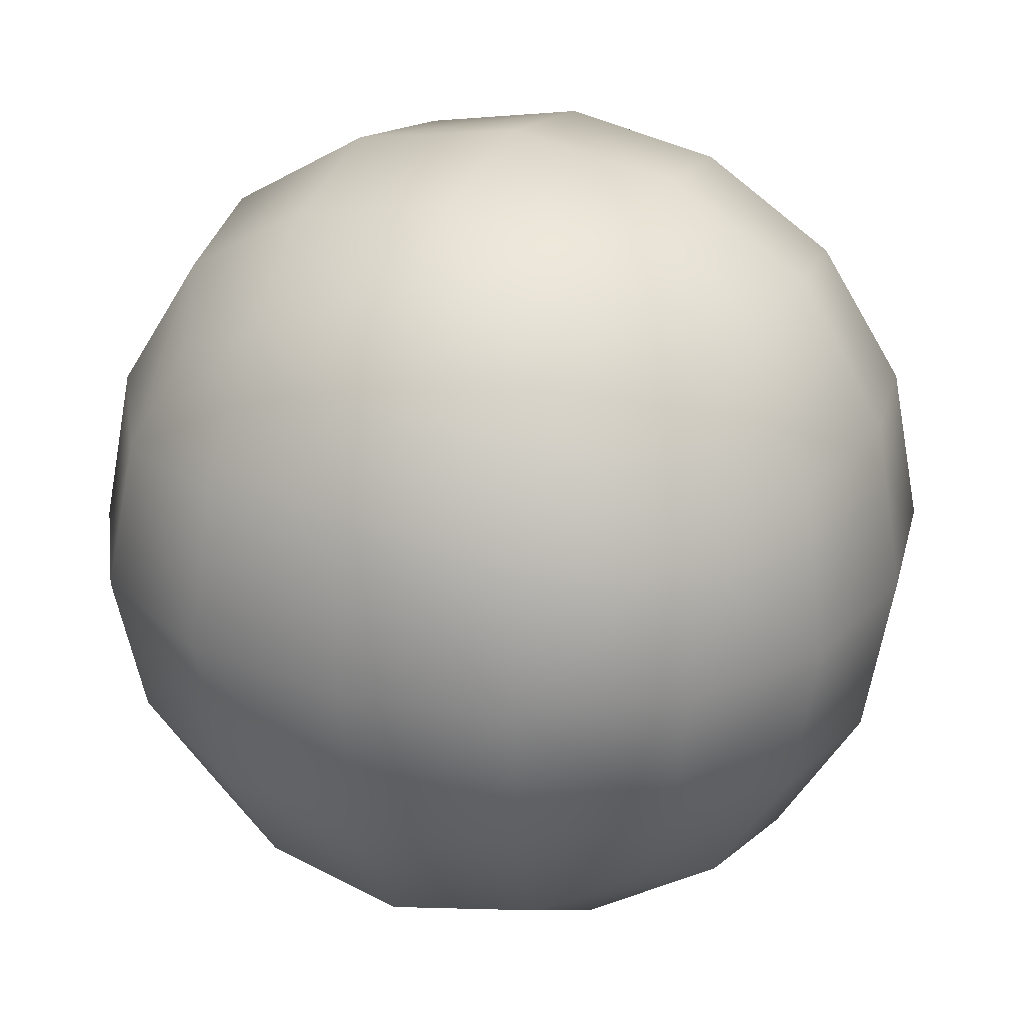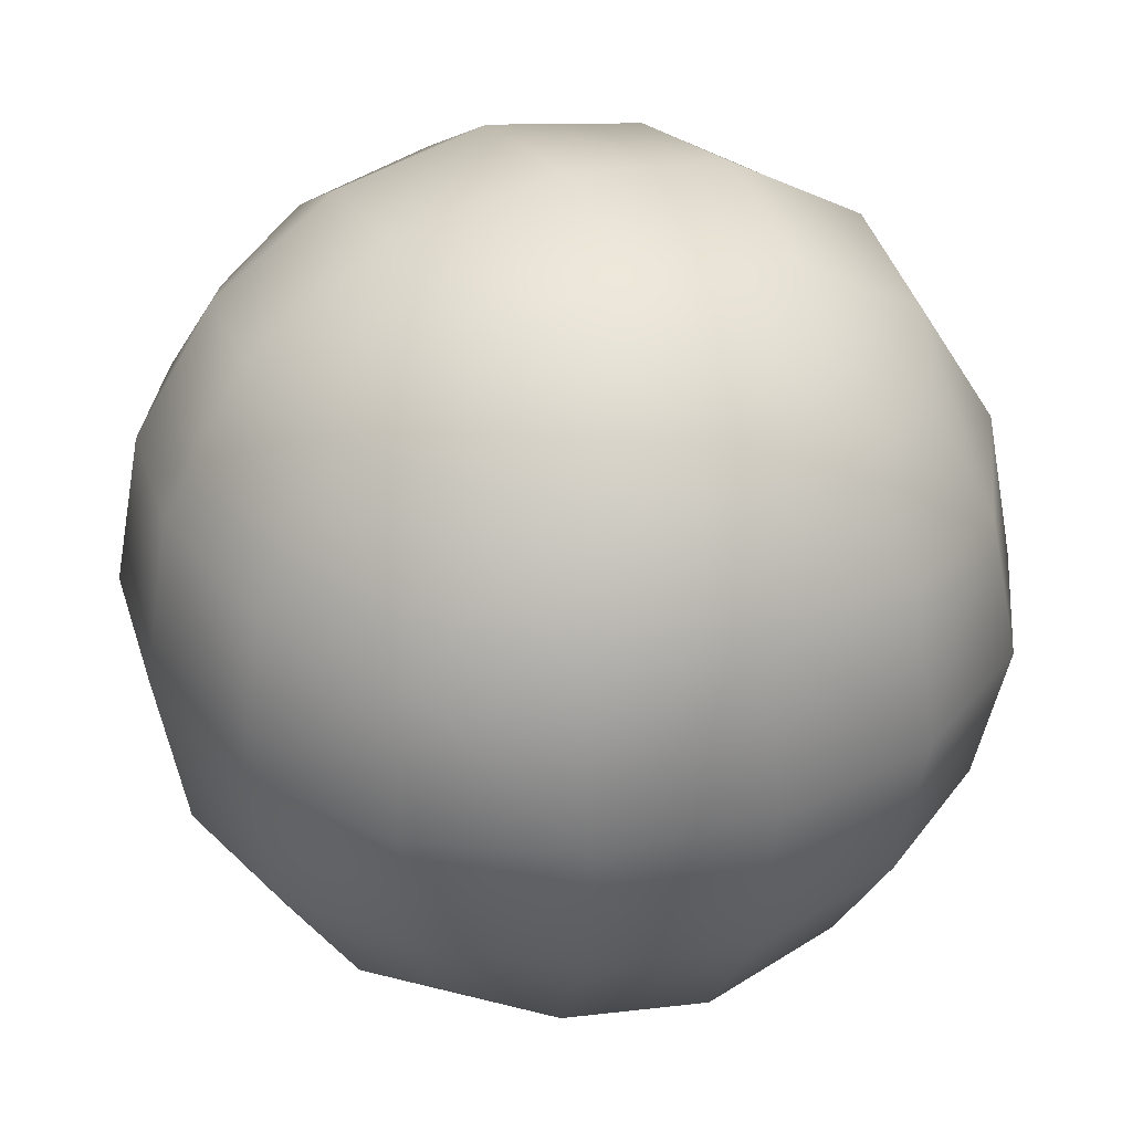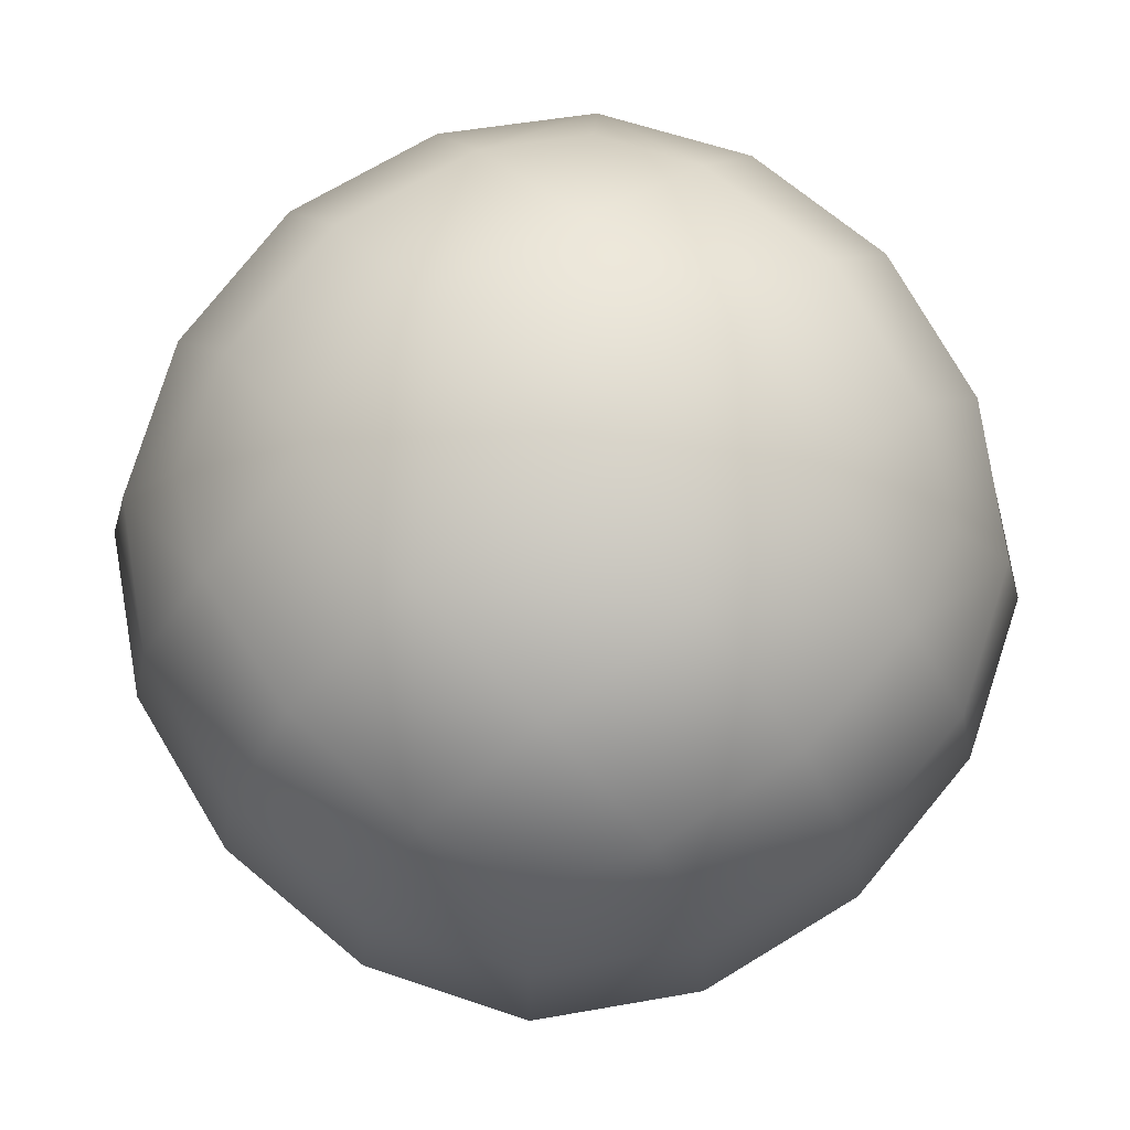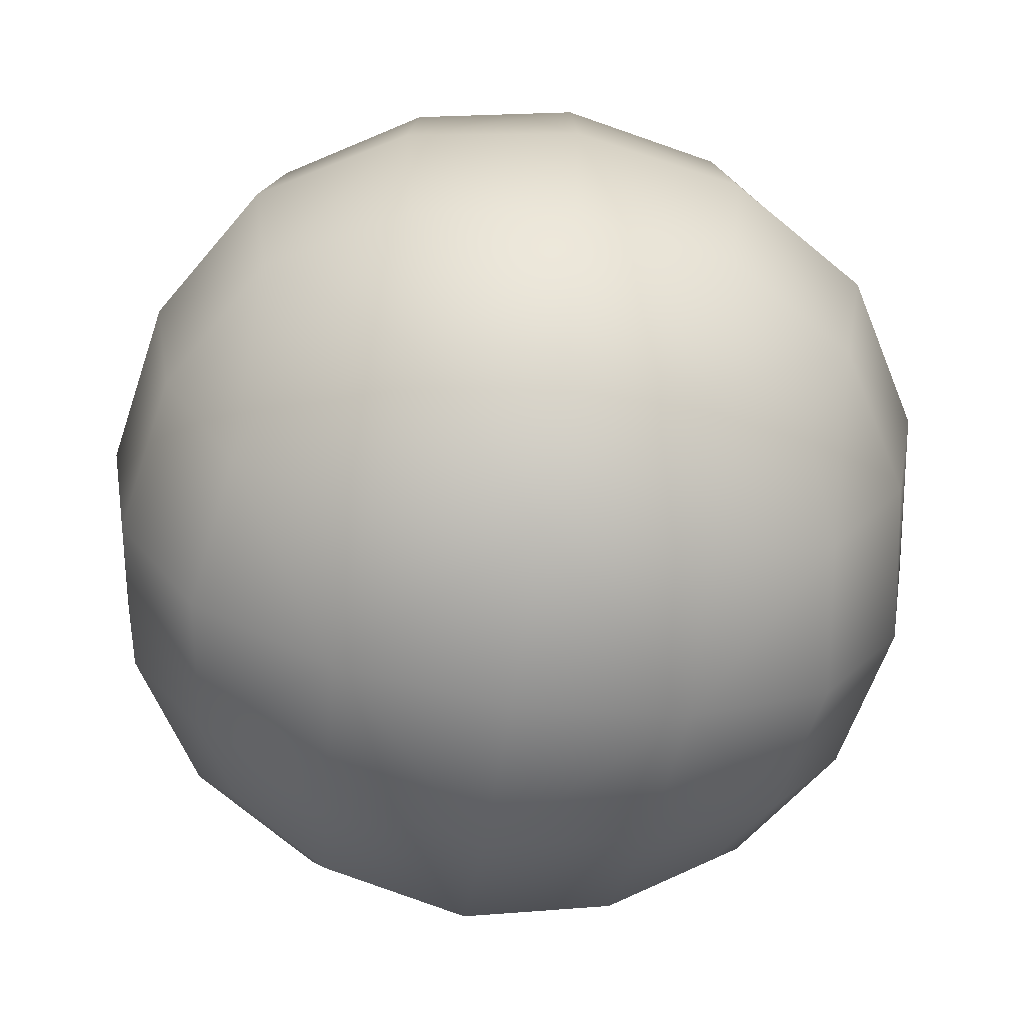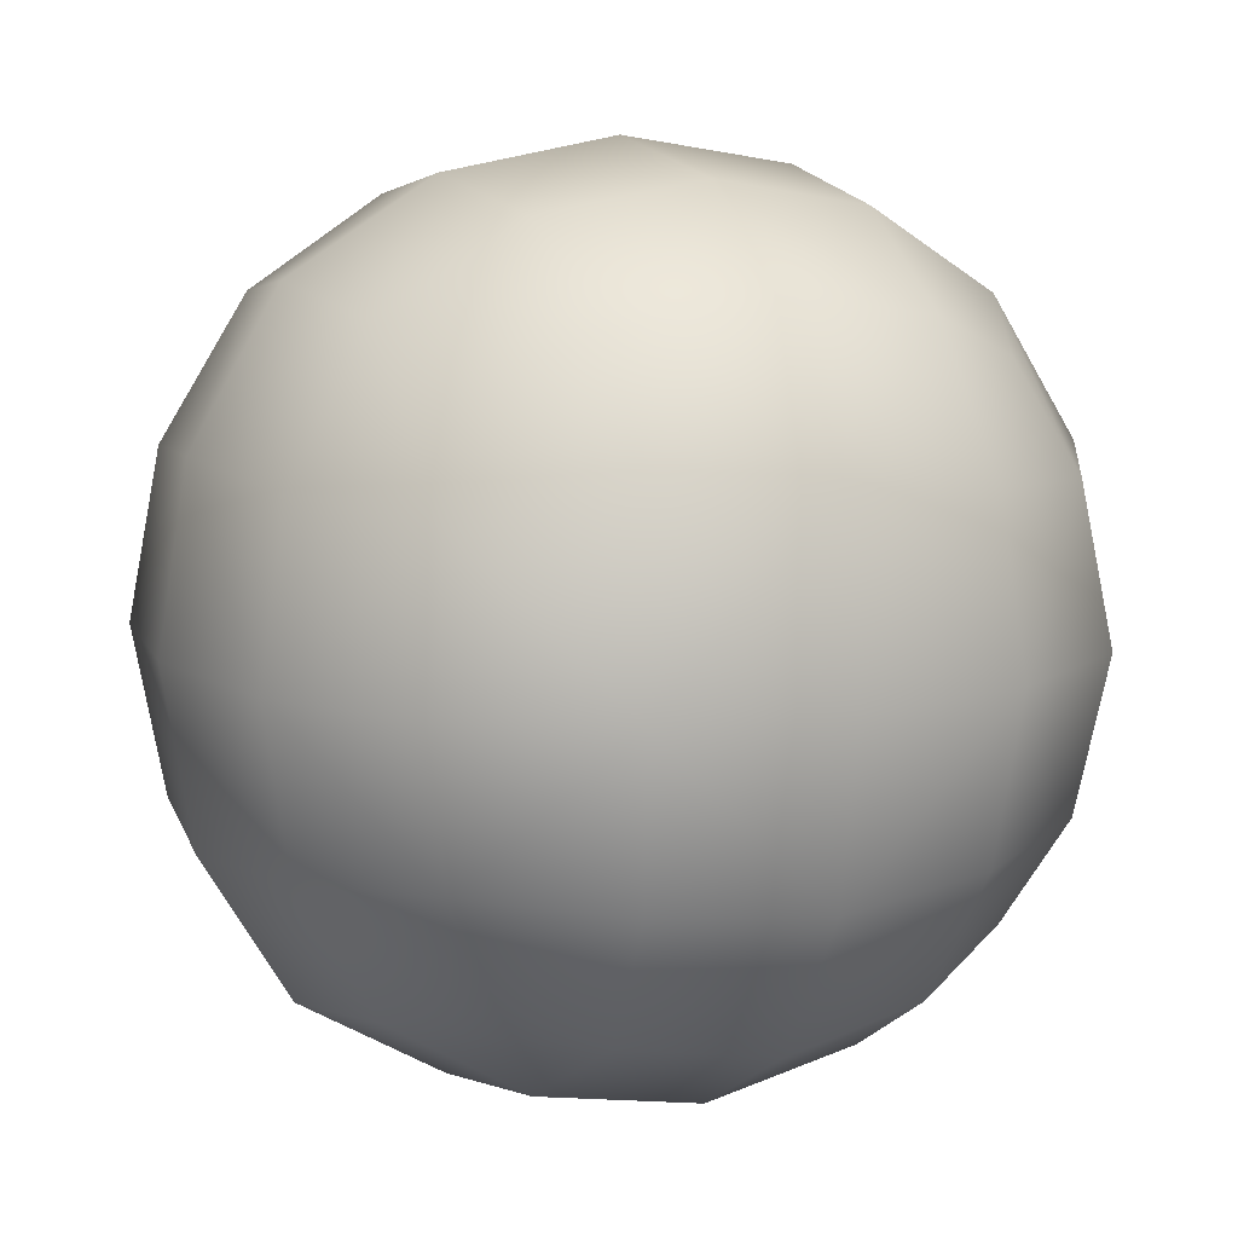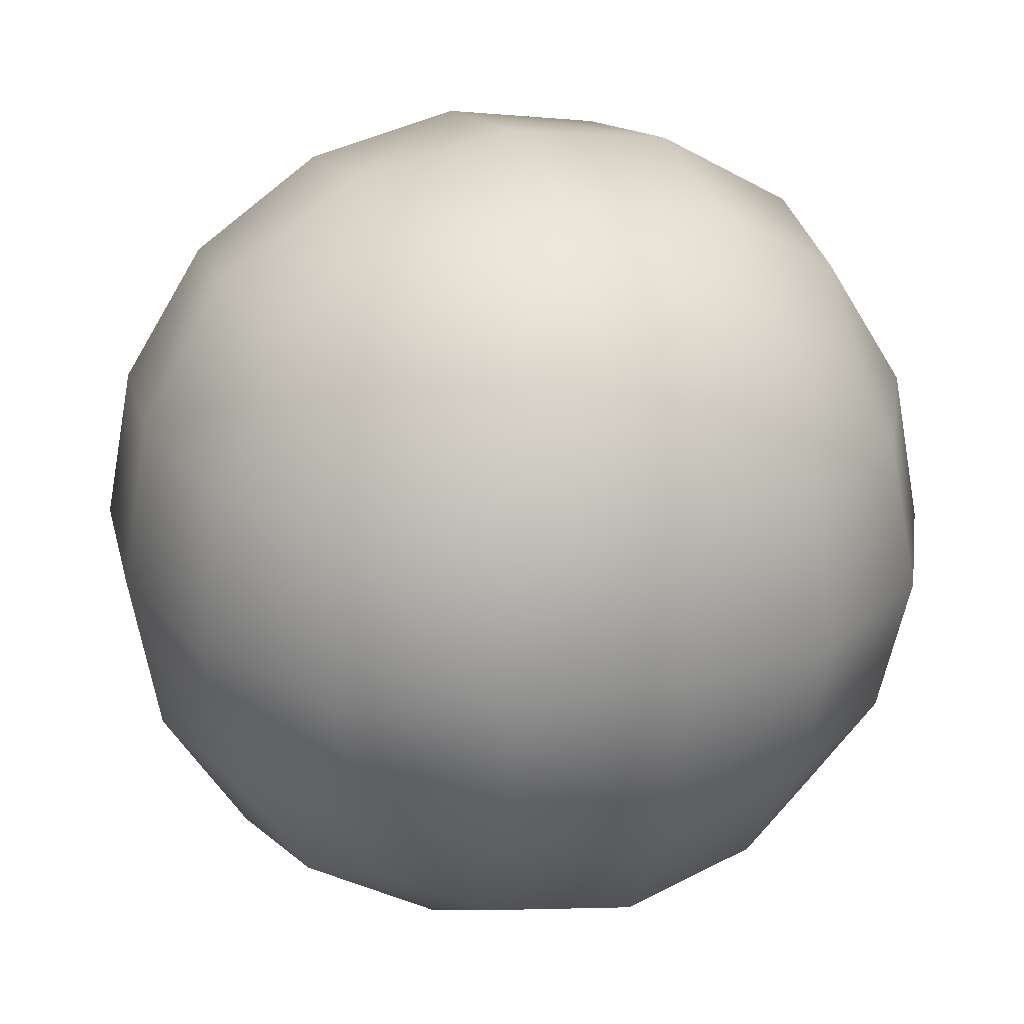
<metadata>
{"format":"obj","ext":"obj","renderer":"f3d","projection":"perspective","resolution":1024,"background":"white","views":[{"elev":26.1,"azim":-157.1,"up":"+Z"},{"elev":34.4,"azim":64.2,"up":"+Z"},{"elev":76.7,"azim":139.3,"up":"+Y"},{"elev":-64.8,"azim":171.0,"up":"+Z"},{"elev":11.1,"azim":-116.0,"up":"+Z"},{"elev":26.0,"azim":-112.8,"up":"+Z"}]}
</metadata>
<code>
g default
v 0.2402 -0.4307 -0.4369
v -0.6276 -0.4307 -0.4368
v 0.2402 0.437 -0.4351
v -0.6276 0.437 -0.435
v 0.2402 0.4352 0.4326
v -0.6275 0.4352 0.4327
v 0.2402 -0.4325 0.4308
v -0.6275 -0.4325 0.4309
v -0.1937 -0.5446 -0.5512
v -0.1937 0.5514 -0.549
v -0.1936 0.5491 0.547
v -0.1936 -0.5469 0.5447
v 0.3543 0.003414 -0.5501
v -0.7417 0.003414 -0.5501
v 0.3543 0.5503 -0.000994
v -0.7417 0.5503 -0.000931
v 0.3544 0.00113 0.5459
v -0.7416 0.00113 0.5459
v 0.3543 -0.5457 -0.003278
v -0.7417 -0.5457 -0.003216
v -0.1937 0.003832 -0.7505
v -0.1937 0.7507 -0.000545
v -0.1936 0.000713 0.7463
v -0.1937 -0.7461 -0.003665
v -0.9421 0.002272 -0.002062
v 0.5547 0.002272 -0.002148
v 0.06366 -0.5069 -0.5135
v -0.4511 -0.5069 -0.5134
v 0.06366 0.5136 -0.5113
v -0.4511 0.5136 -0.5113
v 0.06371 0.5115 0.5092
v -0.451 0.5115 0.5093
v 0.06371 -0.5091 0.5071
v -0.451 -0.5091 0.5071
v 0.3166 -0.254 -0.5129
v 0.3166 0.2607 -0.5119
v -0.704 -0.254 -0.5129
v -0.704 0.2607 -0.5118
v 0.3166 0.5131 -0.2584
v 0.3166 0.512 0.2563
v -0.704 0.5131 -0.2584
v -0.7039 0.512 0.2563
v 0.3166 0.2586 0.5087
v 0.3166 -0.2561 0.5076
v -0.7039 0.2586 0.5087
v -0.7039 -0.2561 0.5077
v 0.3166 -0.5085 0.2542
v 0.3166 -0.5075 -0.2606
v -0.7039 -0.5085 0.2542
v -0.704 -0.5075 -0.2605
v -0.1937 -0.295 -0.7008
v -0.4925 0.003727 -0.7002
v -0.1937 0.3025 -0.6996
v 0.1051 0.003727 -0.7002
v -0.1937 0.701 -0.2994
v -0.4924 0.7004 -0.000633
v -0.1937 0.6998 0.2981
v 0.1051 0.7004 -0.000667
v -0.1936 0.2996 0.6966
v -0.4924 0.000818 0.696
v -0.1936 -0.298 0.6954
v 0.1051 0.000818 0.696
v -0.1937 -0.6965 0.2952
v -0.4924 -0.6958 -0.003543
v -0.1937 -0.6952 -0.3023
v 0.1051 -0.6958 -0.003577
v -0.8918 -0.2965 -0.002687
v -0.8918 0.00165 0.2967
v -0.8918 0.301 -0.001442
v -0.8918 0.002895 -0.3008
v 0.5044 -0.2965 -0.002767
v 0.5044 0.002895 -0.3009
v 0.5044 0.301 -0.001522
v 0.5045 0.00165 0.2966
v -0.4718 -0.2744 -0.6535
v -0.4718 0.2817 -0.6523
v 0.08436 0.2817 -0.6523
v 0.08436 -0.2744 -0.6535
v -0.4718 0.6536 -0.2788
v -0.4717 0.6525 0.2773
v 0.08441 0.6525 0.2773
v 0.08438 0.6536 -0.2788
v -0.4717 0.279 0.6493
v -0.4717 -0.2771 0.6481
v 0.08443 -0.2771 0.6481
v 0.08443 0.279 0.6492
v -0.4717 -0.6491 0.2746
v -0.4718 -0.6479 -0.2815
v 0.08438 -0.6479 -0.2815
v 0.08441 -0.6491 0.2746
v -0.8444 -0.2764 0.2754
v -0.8444 0.2798 0.2766
v -0.8445 0.2809 -0.2796
v -0.8445 -0.2752 -0.2807
v 0.4571 -0.2752 -0.2808
v 0.4571 0.2809 -0.2796
v 0.4571 0.2798 0.2765
v 0.4571 -0.2764 0.2753
g FoodShortLUpperArm
f 28 2 37 75
f 37 14 52 75
f 52 21 51 75
f 51 9 28 75
f 38 4 30 76
f 30 10 53 76
f 53 21 52 76
f 52 14 38 76
f 29 3 36 77
f 36 13 54 77
f 54 21 53 77
f 53 10 29 77
f 35 1 27 78
f 27 9 51 78
f 51 21 54 78
f 54 13 35 78
f 30 4 41 79
f 41 16 56 79
f 56 22 55 79
f 55 10 30 79
f 42 6 32 80
f 32 11 57 80
f 57 22 56 80
f 56 16 42 80
f 31 5 40 81
f 40 15 58 81
f 58 22 57 81
f 57 11 31 81
f 39 3 29 82
f 29 10 55 82
f 55 22 58 82
f 58 15 39 82
f 32 6 45 83
f 45 18 60 83
f 60 23 59 83
f 59 11 32 83
f 46 8 34 84
f 34 12 61 84
f 61 23 60 84
f 60 18 46 84
f 33 7 44 85
f 44 17 62 85
f 62 23 61 85
f 61 12 33 85
f 43 5 31 86
f 31 11 59 86
f 59 23 62 86
f 62 17 43 86
f 34 8 49 87
f 49 20 64 87
f 64 24 63 87
f 63 12 34 87
f 50 2 28 88
f 28 9 65 88
f 65 24 64 88
f 64 20 50 88
f 27 1 48 89
f 48 19 66 89
f 66 24 65 89
f 65 9 27 89
f 47 7 33 90
f 33 12 63 90
f 63 24 66 90
f 66 19 47 90
f 49 8 46 91
f 46 18 68 91
f 68 25 67 91
f 67 20 49 91
f 45 6 42 92
f 42 16 69 92
f 69 25 68 92
f 68 18 45 92
f 41 4 38 93
f 38 14 70 93
f 70 25 69 93
f 69 16 41 93
f 37 2 50 94
f 50 20 67 94
f 67 25 70 94
f 70 14 37 94
f 48 1 35 95
f 35 13 72 95
f 72 26 71 95
f 71 19 48 95
f 36 3 39 96
f 39 15 73 96
f 73 26 72 96
f 72 13 36 96
f 40 5 43 97
f 43 17 74 97
f 74 26 73 97
f 73 15 40 97
f 44 7 47 98
f 47 19 71 98
f 71 26 74 98
f 74 17 44 98

</code>
